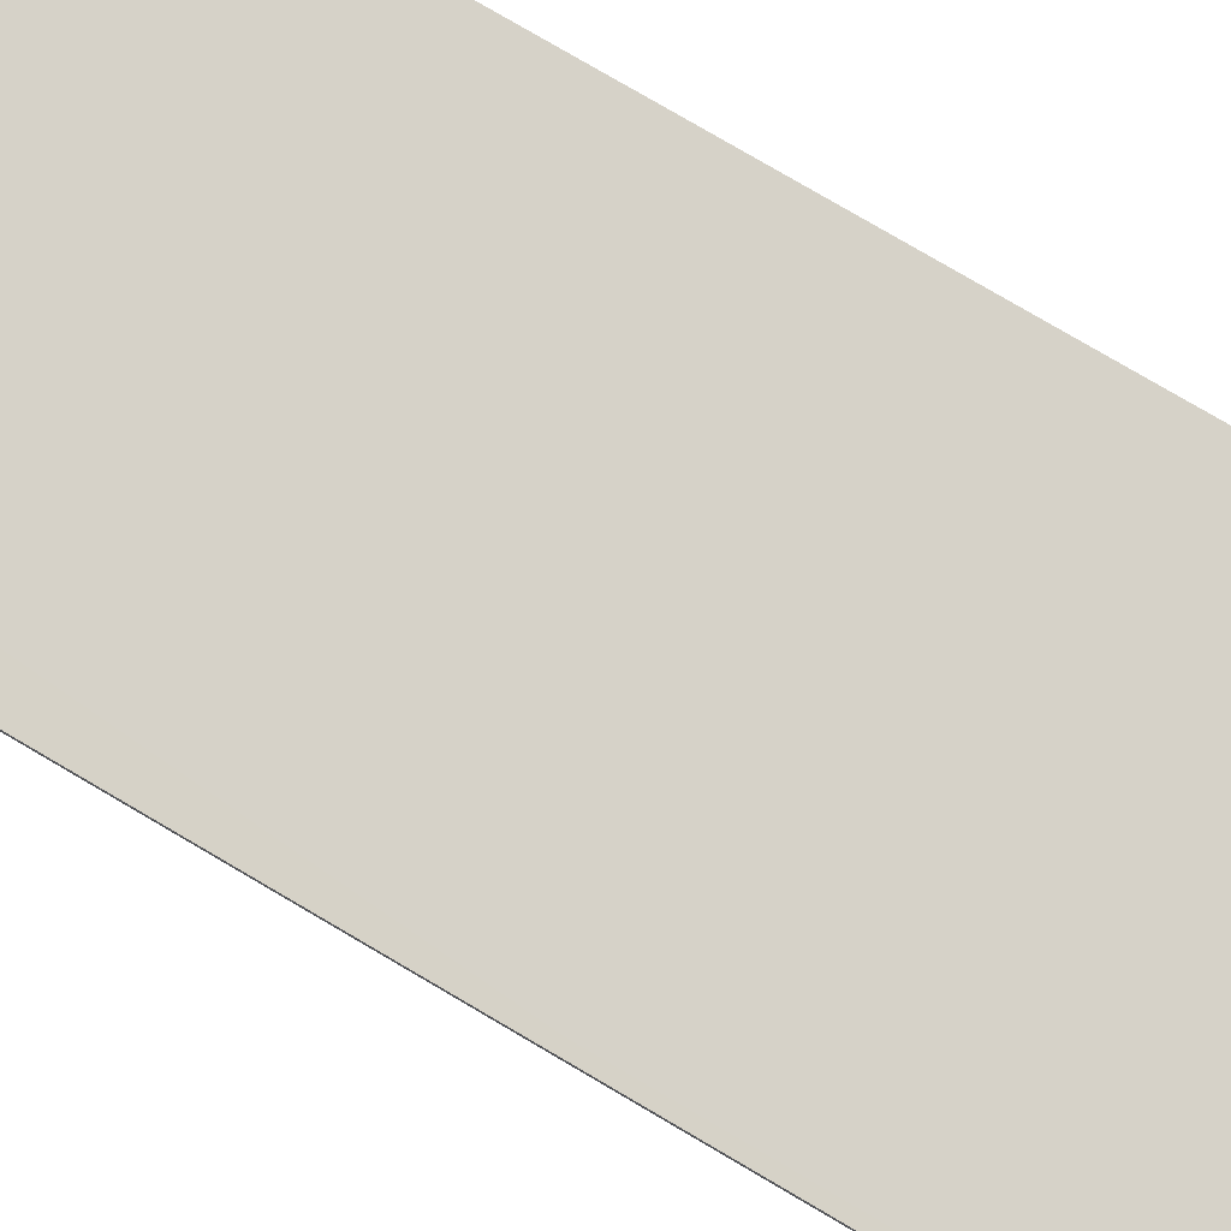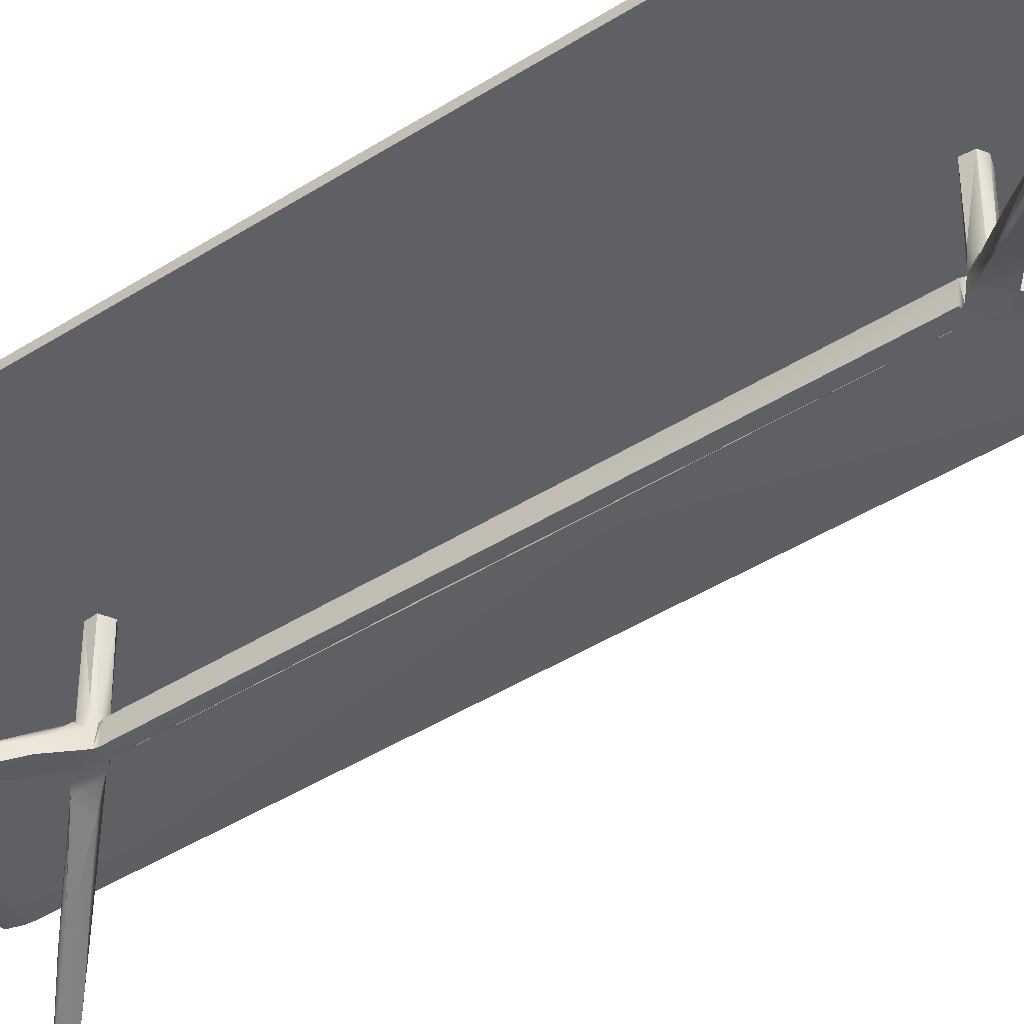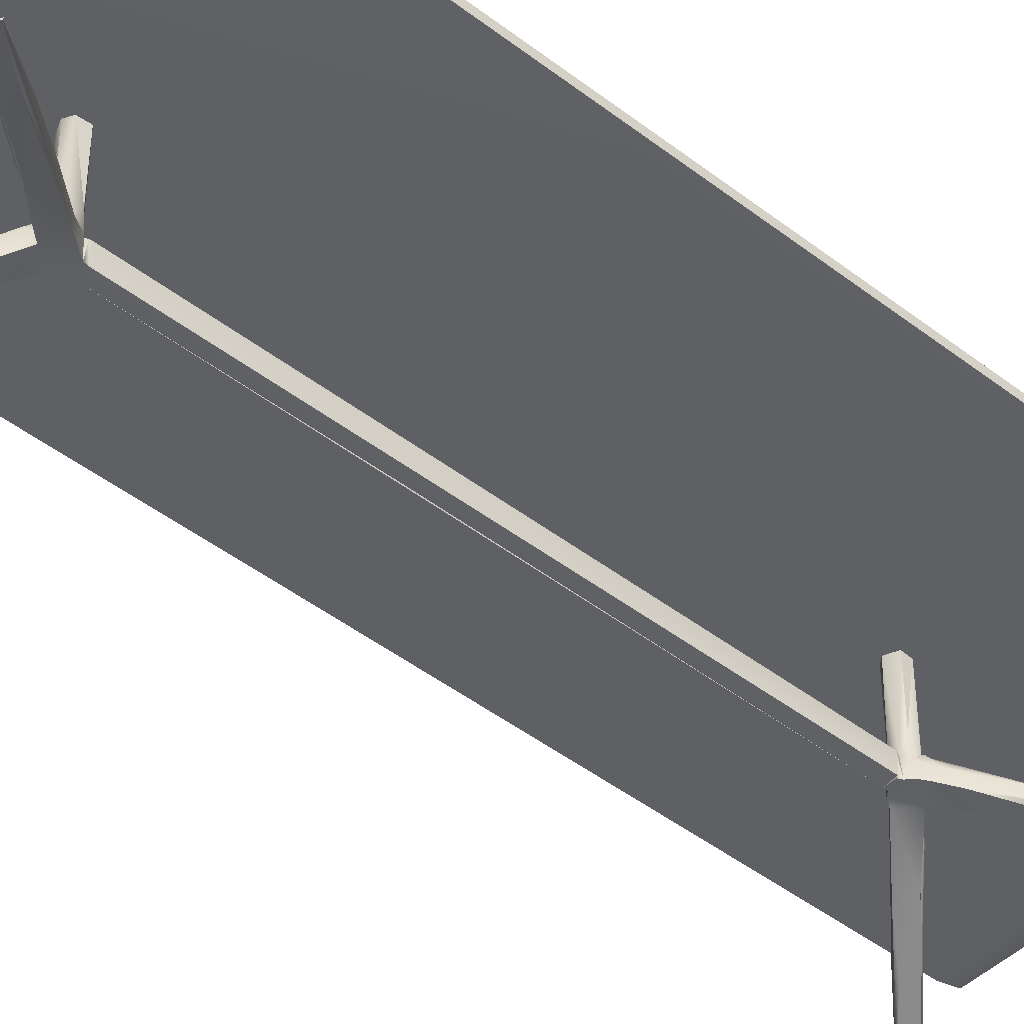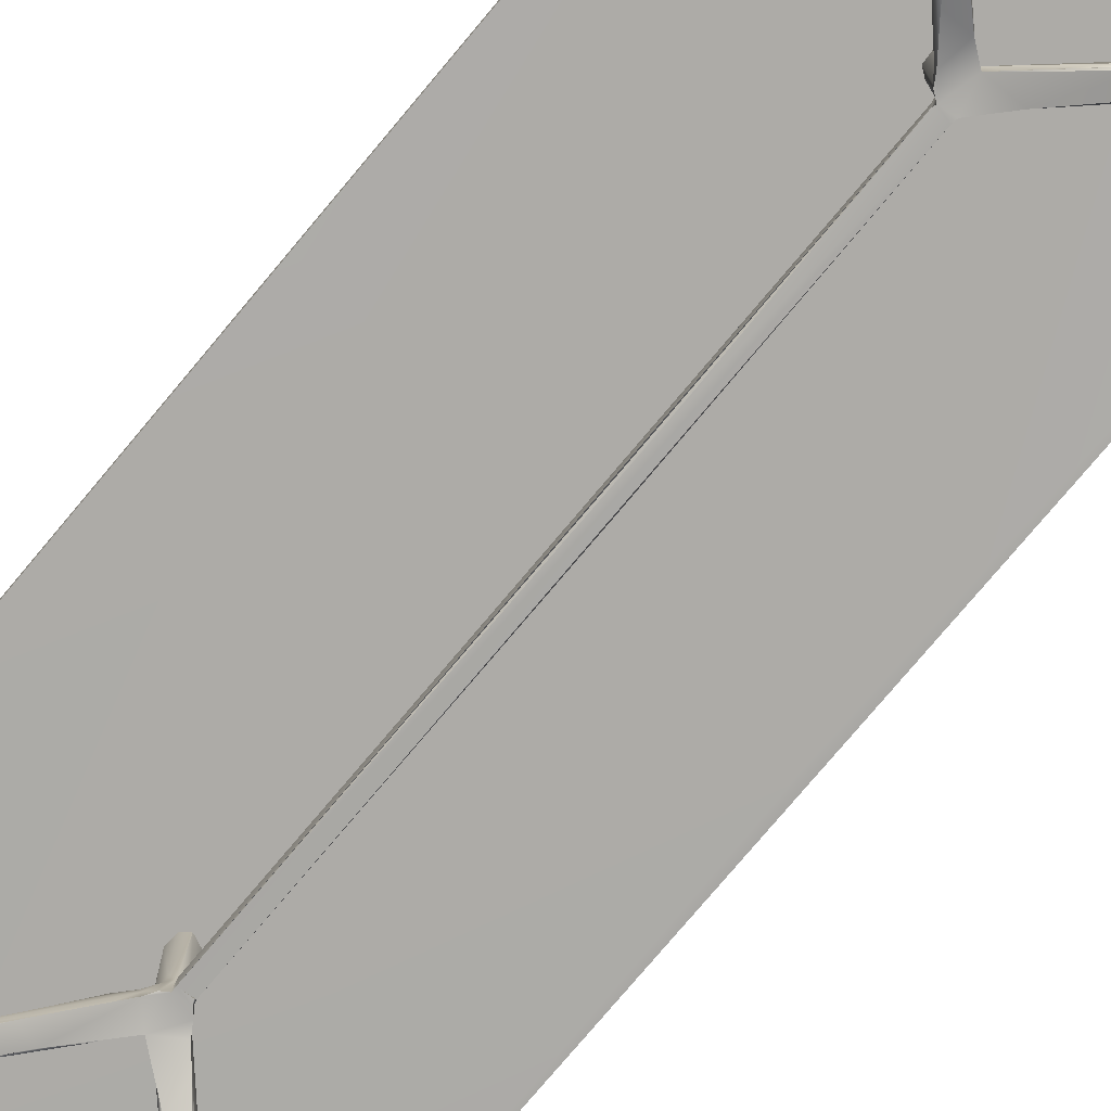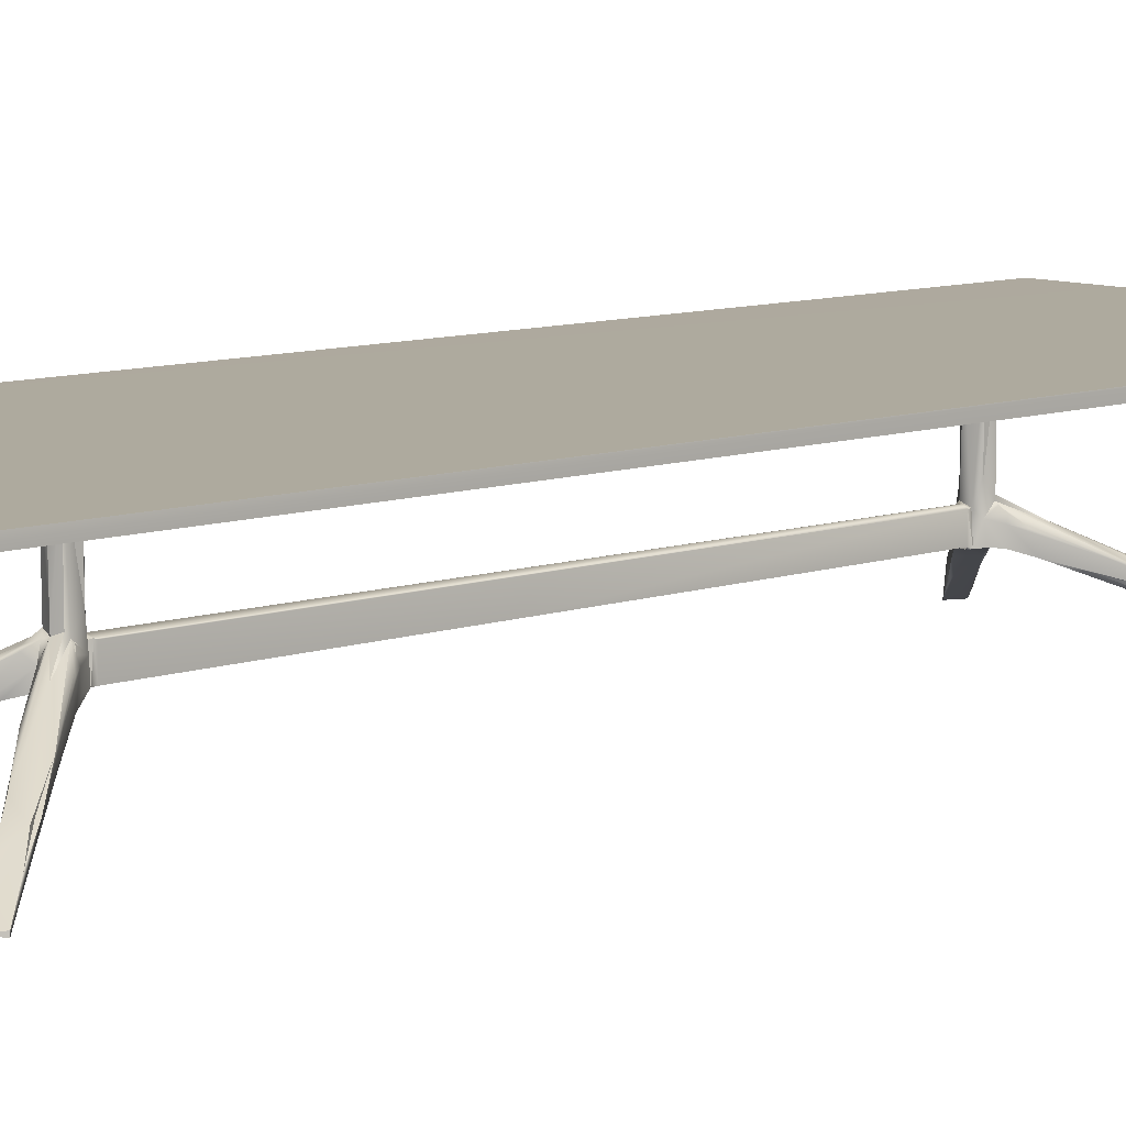
<metadata>
{"format":"obj","ext":"obj","renderer":"f3d","projection":"perspective","resolution":1024,"background":"white","views":[{"elev":78.4,"azim":-59.6,"up":"+Y"},{"elev":-42.1,"azim":127.5,"up":"+Y"},{"elev":-45.1,"azim":48.2,"up":"+Y"},{"elev":-76.4,"azim":-39.9,"up":"+Y"},{"elev":9.2,"azim":47.1,"up":"+Y"}]}
</metadata>
<code>
g
v 0.19 0.005 -0.572
v 0.159 0.025 -0.54
v -0.179 0.003 -0.579
v -0.012 0.12 -0.398
v 0.008 0.084 -0.377
v 0.004 0.112 -0.379
v -0.009 0.084 -0.378
v 0.189 0.005 0.572
v -0.183 0.001 0.583
v -0.012 0.12 0.399
v 0.008 0.085 0.38
v 0.004 0.112 0.38
v -0.008 0.084 0.378
v 0.178 0.003 0.584
v 0.166 0.007 0.574
v -0.008 0.111 -0.373
v -0.009 0.086 0.374
v 0.005 0.113 0.375
v -0.148 0.019 -0.55
v -0.164 0.011 0.565
v -0.194 0.004 0.57
v 0.141 0.021 -0.548
v 0.16 0.01 -0.567
v 0.09 0.047 -0.499
v 0.075 0.053 -0.484
v 0.046 0.069 -0.456
v 0.033 0.073 -0.442
v -0.248 0.224 0.717
v -0.248 0.229 0.717
v -0.248 0.228 0.137
v -0.248 0.218 0.693
v -0.248 0.218 0.027
v -0.248 0.218 -0.679
v -0.248 0.224 -0.717
v -0.248 0.229 -0.717
v 0.248 0.229 0.717
v 0.248 0.223 0.717
v 0.248 0.228 -0.161
v 0.248 0.218 0.679
v 0.248 0.218 -0.07
v 0.248 0.218 -0.679
v 0.248 0.224 -0.717
v 0.248 0.229 -0.717
v 0.177 0.001 -0.586
v 0.141 0.021 0.549
v 0.093 0.045 0.504
v 0.075 0.053 0.484
v 0.046 0.069 0.457
v 0.033 0.073 0.443
v 0.029 0.101 -0.406
v 0.031 0.098 -0.407
v 0.071 0.077 -0.447
v 0.086 0.07 -0.463
v 0.125 0.045 -0.503
v 0.122 0.046 -0.504
v 0.171 0.016 -0.552
v 0.19 0.001 -0.572
v -0.086 0.049 -0.489
v -0.05 0.069 -0.455
v -0.028 0.076 -0.435
v -0.094 0.047 -0.498
v -0.195 0.005 -0.57
v -0.172 0.018 -0.548
v -0.145 0.039 -0.518
v -0.195 0.001 -0.569
v -0.132 0.045 -0.506
v -0.163 0.025 -0.536
v -0.123 0.049 -0.494
v -0.137 0.041 -0.51
v -0.086 0.072 -0.459
v -0.064 0.083 -0.436
v -0.037 0.099 -0.409
v -0.041 0.094 -0.413
v 0.029 0.101 0.407
v 0.031 0.098 0.408
v 0.071 0.077 0.448
v 0.086 0.07 0.464
v 0.125 0.045 0.503
v 0.122 0.046 0.505
v 0.158 0.026 0.54
v 0.171 0.016 0.553
v 0.19 0.001 0.573
v -0.086 0.049 0.49
v -0.029 0.076 0.435
v -0.05 0.069 0.456
v -0.117 0.035 0.522
v -0.162 0.026 0.537
v -0.163 0.025 0.536
v -0.123 0.049 0.495
v -0.137 0.041 0.511
v -0.119 0.054 0.493
v -0.086 0.072 0.46
v -0.064 0.083 0.437
v -0.037 0.099 0.41
v -0.041 0.094 0.414
v -0.196 0.001 0.57
v -0.051 0.228 -0.717
v 0.05 0.224 -0.717
v -0.007 0.116 -0.379
v 0.006 0.112 -0.373
v 0.001 0.115 -0.374
v -0.007 0.116 0.379
v -0.007 0.111 0.374
v -0.147 0.026 0.52
v -0.084 0.058 0.458
v -0.037 0.08 0.411
v -0.023 0.094 0.394
v -0.022 0.085 0.394
v -0.024 0.103 0.398
v -0.146 0.026 -0.52
v -0.078 0.061 -0.45
v -0.037 0.08 -0.41
v -0.023 0.094 -0.394
v -0.022 0.085 -0.393
v -0.024 0.103 -0.397
v -0.021 0.11 -0.397
v -0.014 0.104 -0.382
v -0.014 0.118 -0.393
v -0.016 0.085 -0.383
v -0.012 0.128 -0.384
v -0.012 0.218 -0.384
v -0.013 0.218 -0.398
v 0.014 0.085 -0.384
v 0.012 0.105 -0.383
v 0.01 0.133 -0.384
v 0.01 0.218 -0.384
v -0.004 0.218 -0.378
v -0.021 0.11 0.398
v -0.014 0.104 0.383
v -0.014 0.118 0.394
v -0.016 0.085 0.384
v -0.012 0.128 0.384
v -0.012 0.218 0.384
v -0.013 0.218 0.399
v 0.012 0.105 0.384
v 0.01 0.133 0.385
v 0.01 0.218 0.385
v -0.004 0.218 0.378
v -0.053 0.224 0.717
v 0.055 0.228 0.717
v 0.006 0.112 0.373
v -0.004 0.115 0.374
v 0.021 0.084 -0.395
v 0.037 0.077 -0.413
v 0.06 0.068 -0.437
v 0.021 0.101 -0.396
v 0.02 0.108 -0.399
v 0.138 0.028 -0.518
v 0.169 0.011 -0.549
v 0.02 0.085 0.395
v 0.036 0.078 0.412
v 0.081 0.058 0.459
v 0.021 0.101 0.397
v 0.02 0.108 0.399
v 0.161 0.016 0.543
v 0.009 0.218 -0.398
v 0.011 0.116 -0.395
v 0.009 0.12 -0.398
v 0.015 0.114 -0.395
v 0.009 0.218 0.399
v 0.011 0.116 0.396
v 0.009 0.12 0.399
v 0.015 0.114 0.396
v 0.007 0.085 0.374
v -0.007 0.111 -0.088
v -0.009 0.085 -0.373
v -0.008 0.086 0.089
v 0.119 0.052 -0.503
v 0.038 0.098 -0.431
v 0.177 0.005 -0.585
v 0.141 0.03 -0.549
v 0.146 0.026 -0.554
v 0.102 0.055 -0.508
v 0.123 0.039 -0.531
v 0.081 0.065 -0.489
v 0.002 0.117 -0.403
v 0.053 0.08 -0.463
v 0.028 0.094 -0.434
v 0.008 0.107 -0.414
v 0.132 0.044 0.516
v 0.139 0.031 0.547
v 0.038 0.098 0.432
v 0.102 0.055 0.509
v 0.002 0.117 0.404
v 0.053 0.08 0.464
v 0.028 0.094 0.435
v 0.008 0.107 0.415
v 0.081 0.065 0.49
v 0.123 0.039 0.531
v 0.146 0.026 0.554
v -0.005 0.114 -0.373
v 0.038 0.069 -0.443
v 0.089 0.048 -0.474
v 0.012 0.083 -0.421
v -0.004 0.085 -0.412
v -0.055 0.063 -0.457
v 0.141 0.023 0.527
v -0.047 0.072 0.425
v -0.105 0.038 0.504
v -0.019 0.079 0.425
v 0 0.085 0.411
v -0.064 0.087 0.44
v -0.132 0.046 0.512
v -0.182 0.005 0.583
v -0.139 0.036 0.538
v -0.134 0.036 0.536
v -0.114 0.048 0.517
v -0.083 0.067 0.487
v -0.062 0.077 0.467
v -0.104 0.052 0.508
v -0.036 0.091 0.441
v -0.026 0.099 0.429
v -0.014 0.111 0.413
v -0.011 0.108 0.416
v -0.004 0.115 0.406
v -0.054 0.093 -0.433
v -0.182 0.005 -0.582
v -0.115 0.051 -0.512
v -0.133 0.036 -0.534
v -0.1 0.056 -0.501
v -0.062 0.077 -0.466
v -0.105 0.052 -0.51
v -0.031 0.094 -0.434
v -0.013 0.111 -0.413
v -0.012 0.107 -0.414
v -0.004 0.115 -0.405
v 0 0.218 0.404
v -0.002 0.1 0.411
v 0.013 0.082 0.423
v -0.08 0.061 0.486
v -0.002 0.102 -0.41
v -0.015 0.083 -0.419
v -0.022 0.094 -0.429
v 0 0.218 -0.403
v 0.07 0.053 0.476
v 0.007 0.086 -0.372
v 0.008 0.086 0.048
v -0.006 0.084 0.107
v 0.006 0.112 0.027
v -0.12 0.036 -0.498
v 0.005 0.084 -0.372
v -0.248 0.217 0.678
v -0.001 0.218 -0.692
v -0.248 0.217 -0.689
v 0.238 0.217 -0.029
v -0.043 0.217 0.667
v -0.128 0.217 0.016
v -0.043 0.217 -0.667
v -0.121 0.229 -0.702
v -0.235 0.229 0.259
v 0.238 0.229 -0.03
v -0.009 0.229 -0.064
v -0.011 0.229 0.702
g
f 25 24 22
f 26 24 25
f 25 27 26
f 28 29 30
f 28 30 31
f 30 32 31
f 32 30 33
f 34 33 30
f 34 30 35
f 36 37 38
f 38 37 39
f 40 38 39
f 40 41 38
f 38 41 42
f 43 38 42
f 47 45 46
f 48 47 46
f 47 48 49
f 51 52 50
f 53 50 52
f 52 54 53
f 55 53 54
f 2 55 54
f 56 2 54
f 56 1 2
f 58 59 60
f 59 58 61
f 19 61 58
f 62 63 64
f 67 66 63
f 69 66 67
f 67 68 69
f 69 68 70
f 68 71 70
f 70 71 72
f 73 72 71
f 75 74 76
f 77 76 74
f 76 77 78
f 79 78 77
f 80 78 79
f 81 78 80
f 81 80 8
f 83 84 85
f 85 86 83
f 83 86 20
f 88 21 87
f 90 88 87
f 88 90 89
f 87 91 90
f 90 92 89
f 89 92 93
f 92 94 93
f 95 93 94
f 35 97 34
f 98 34 97
f 97 42 98
f 42 97 43
f 101 100 6
f 101 6 99
f 12 18 102
f 88 96 21
f 88 89 96
f 96 89 104
f 105 104 89
f 106 105 89
f 89 107 106
f 89 93 107
f 106 107 108
f 93 95 107
f 109 107 95
f 94 109 95
f 63 62 65
f 67 63 65
f 67 65 68
f 110 68 65
f 111 68 110
f 112 68 111
f 68 112 113
f 68 113 71
f 112 114 113
f 71 113 73
f 115 73 113
f 72 73 115
f 115 116 72
f 116 115 117
f 117 118 116
f 115 113 117
f 119 113 114
f 119 117 113
f 118 117 120
f 122 120 121
f 120 122 118
f 122 4 118
f 123 124 5
f 5 124 6
f 124 125 6
f 6 125 126
f 126 127 6
f 6 127 99
f 121 120 127
f 127 120 99
f 117 99 120
f 117 119 99
f 119 7 99
f 109 94 128
f 128 129 109
f 129 128 130
f 109 129 107
f 131 108 107
f 131 107 129
f 130 132 129
f 134 133 132
f 132 130 134
f 134 130 10
f 11 12 135
f 135 12 136
f 12 137 136
f 137 12 138
f 12 102 138
f 133 138 132
f 138 102 132
f 129 132 102
f 129 102 131
f 131 102 13
f 29 28 139
f 139 140 29
f 140 139 37
f 37 36 140
f 18 142 102
f 103 102 142
f 143 144 146
f 52 146 144
f 146 51 147
f 51 146 52
f 144 145 54
f 54 52 144
f 148 54 145
f 56 54 57
f 56 57 1
f 148 57 54
f 57 148 149
f 150 153 151
f 76 151 153
f 153 154 75
f 75 76 153
f 78 151 76
f 151 78 152
f 152 78 155
f 82 155 78
f 81 8 82
f 81 82 78
f 126 125 156
f 157 156 125
f 157 158 156
f 125 124 157
f 157 124 159
f 147 159 124
f 146 147 124
f 50 147 51
f 143 146 124
f 124 123 143
f 5 6 100
f 137 160 136
f 161 136 160
f 161 160 162
f 136 161 135
f 161 163 135
f 154 135 163
f 153 135 154
f 74 75 154
f 150 135 153
f 150 11 135
f 11 164 18
f 11 18 12
f 166 167 17
f 16 103 165
f 103 16 17
f 166 17 16
f 157 159 147
f 157 147 50
f 50 53 157
f 168 53 55
f 55 2 168
f 157 53 169
f 1 168 2
f 168 169 53
f 171 168 1
f 170 171 1
f 173 171 172
f 174 175 173
f 168 171 173
f 173 169 168
f 173 176 169
f 176 173 177
f 175 177 173
f 178 176 177
f 179 176 178
f 158 169 176
f 169 158 157
f 161 154 163
f 161 74 154
f 74 161 77
f 180 79 77
f 79 180 80
f 80 180 8
f 14 8 180
f 14 180 181
f 180 77 182
f 183 180 182
f 161 182 77
f 182 161 162
f 162 184 182
f 183 182 184
f 184 185 183
f 186 185 184
f 187 186 184
f 188 183 185
f 189 183 188
f 180 183 181
f 183 190 181
f 191 101 99
f 16 191 99
f 23 44 192
f 192 22 23
f 22 192 25
f 148 193 149
f 44 57 149
f 44 149 193
f 148 145 193
f 144 193 145
f 192 193 144
f 144 143 192
f 192 44 193
f 27 25 192
f 194 27 192
f 192 195 194
f 192 143 195
f 195 114 196
f 114 111 196
f 111 114 112
f 114 195 7
f 195 123 7
f 143 123 195
f 5 7 123
f 114 7 119
f 155 197 152
f 155 82 197
f 11 150 151
f 108 131 13
f 198 106 108
f 106 198 105
f 104 105 198
f 199 104 198
f 199 198 200
f 108 200 198
f 108 13 201
f 201 200 108
f 200 84 199
f 84 83 199
f 20 199 83
f 20 9 199
f 96 104 199
f 9 96 199
f 13 17 164
f 13 164 11
f 92 90 91
f 202 92 91
f 91 87 202
f 203 202 87
f 21 203 87
f 206 205 204
f 206 207 208
f 208 205 206
f 209 208 210
f 209 211 212
f 208 209 213
f 212 213 209
f 214 213 212
f 215 10 213
f 10 130 213
f 128 94 130
f 94 202 130
f 202 213 130
f 203 208 213
f 208 203 205
f 203 213 202
f 202 94 92
f 205 203 21
f 205 21 204
f 7 5 166
f 70 66 69
f 216 66 70
f 64 66 216
f 66 64 63
f 219 217 218
f 219 218 220
f 221 222 220
f 221 220 218
f 218 224 221
f 223 221 224
f 225 223 224
f 226 224 4
f 4 216 118
f 216 4 224
f 224 218 216
f 116 118 72
f 72 118 216
f 216 70 72
f 64 216 218
f 217 62 218
f 64 218 62
f 215 184 10
f 10 184 134
f 227 134 184
f 227 184 160
f 162 160 184
f 215 228 184
f 228 187 184
f 213 214 215
f 186 187 228
f 186 228 185
f 46 185 228
f 46 188 185
f 188 46 189
f 190 183 189
f 46 190 189
f 14 181 190
f 190 46 14
f 15 14 45
f 46 45 14
f 228 48 46
f 228 49 48
f 49 228 229
f 229 228 201
f 201 228 200
f 84 200 228
f 214 84 228
f 84 230 85
f 86 85 230
f 204 86 230
f 210 230 209
f 209 230 211
f 214 230 84
f 214 211 230
f 214 212 211
f 228 215 214
f 62 217 65
f 3 65 217
f 3 217 222
f 19 3 222
f 61 19 222
f 61 222 59
f 231 59 222
f 231 60 59
f 232 60 231
f 195 232 231
f 233 231 222
f 231 233 226
f 226 233 225
f 224 226 225
f 223 225 233
f 233 222 223
f 221 223 222
f 222 219 220
f 217 219 222
f 8 14 82
f 226 4 176
f 4 122 176
f 234 176 122
f 234 156 176
f 158 176 156
f 226 176 231
f 231 176 179
f 178 231 179
f 178 177 231
f 194 195 231
f 27 194 231
f 231 26 27
f 24 26 231
f 24 231 22
f 231 177 175
f 175 174 231
f 172 174 173
f 170 172 171
f 44 23 170
f 231 23 22
f 23 231 170
f 172 170 231
f 231 174 172
f 21 96 204
f 9 204 96
f 204 9 20
f 204 20 86
f 206 204 230
f 230 210 206
f 207 210 208
f 210 207 206
f 201 13 11
f 151 201 11
f 229 201 49
f 49 201 47
f 235 47 201
f 45 47 235
f 235 15 45
f 15 197 14
f 197 15 235
f 235 201 151
f 235 151 197
f 197 151 152
f 82 14 197
f 164 236 237
f 17 238 164
f 238 17 167
f 238 167 166
f 164 238 166
f 166 236 164
f 18 239 100
f 100 101 18
f 142 101 191
f 165 191 16
f 142 191 165
f 165 103 142
f 101 142 18
f 141 239 18
f 196 3 19
f 19 58 196
f 60 196 58
f 232 196 60
f 232 195 196
f 240 196 111
f 111 110 240
f 65 240 110
f 3 196 240
f 240 65 3
f 170 1 44
f 1 57 44
f 99 166 16
f 99 7 166
f 102 103 17
f 102 17 13
f 236 100 237
f 239 237 100
f 239 141 237
f 164 237 141
f 236 5 100
f 164 141 18
f 166 241 236
f 37 139 28
f 28 31 37
f 41 243 42
f 42 34 98
f 34 244 33
f 243 244 34
f 243 34 42
f 245 41 40
f 245 40 39
f 39 37 31
f 242 246 31
f 246 39 31
f 39 246 245
f 247 245 246
f 246 242 247
f 242 31 32
f 244 32 33
f 244 243 248
f 248 243 41
f 41 245 248
f 32 244 247
f 248 247 244
f 32 247 242
f 247 248 245
f 241 166 5
f 236 241 5
f 43 36 38
f 35 43 97
f 29 35 30
f 35 250 249
f 35 249 43
f 249 252 43
f 251 43 252
f 36 43 251
f 29 140 36
f 250 35 29
f 29 253 250
f 29 36 253
f 251 252 36
f 253 36 252
f 252 250 253
f 252 249 250

</code>
